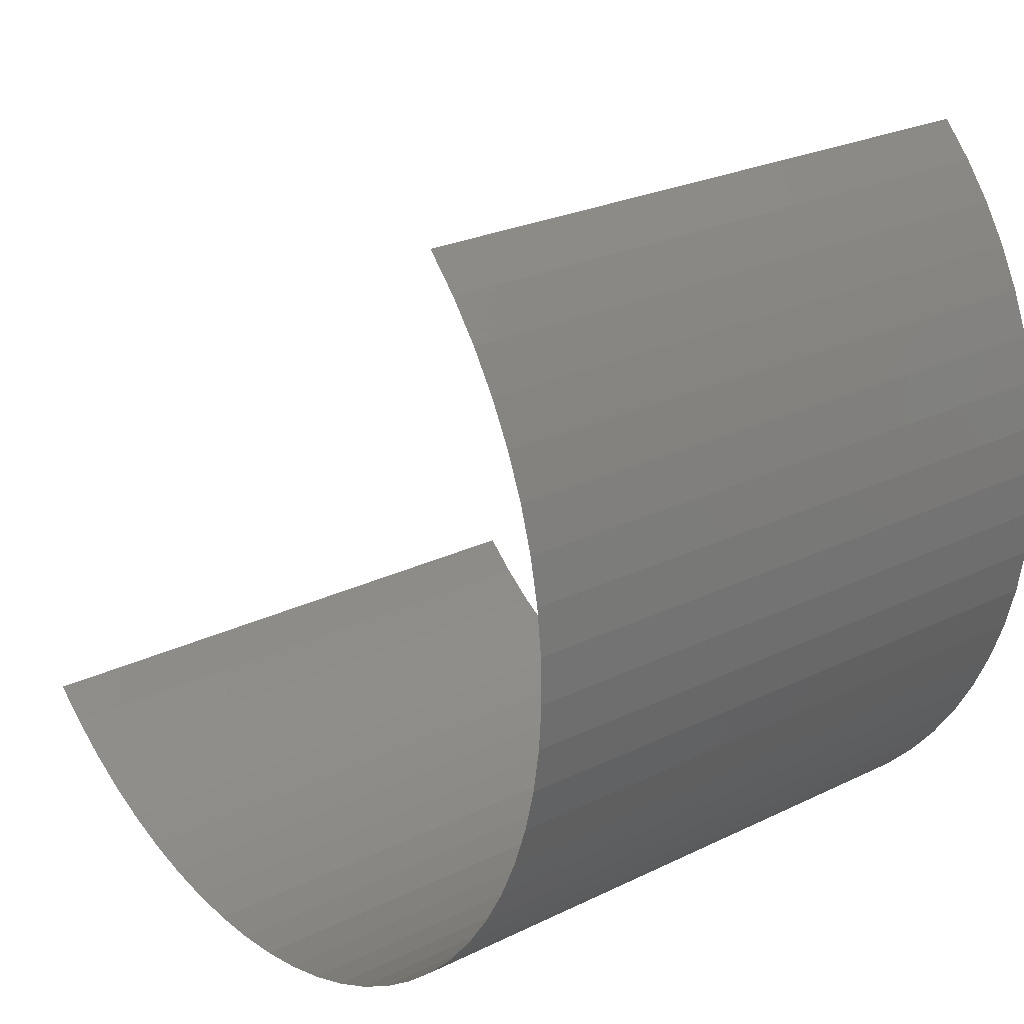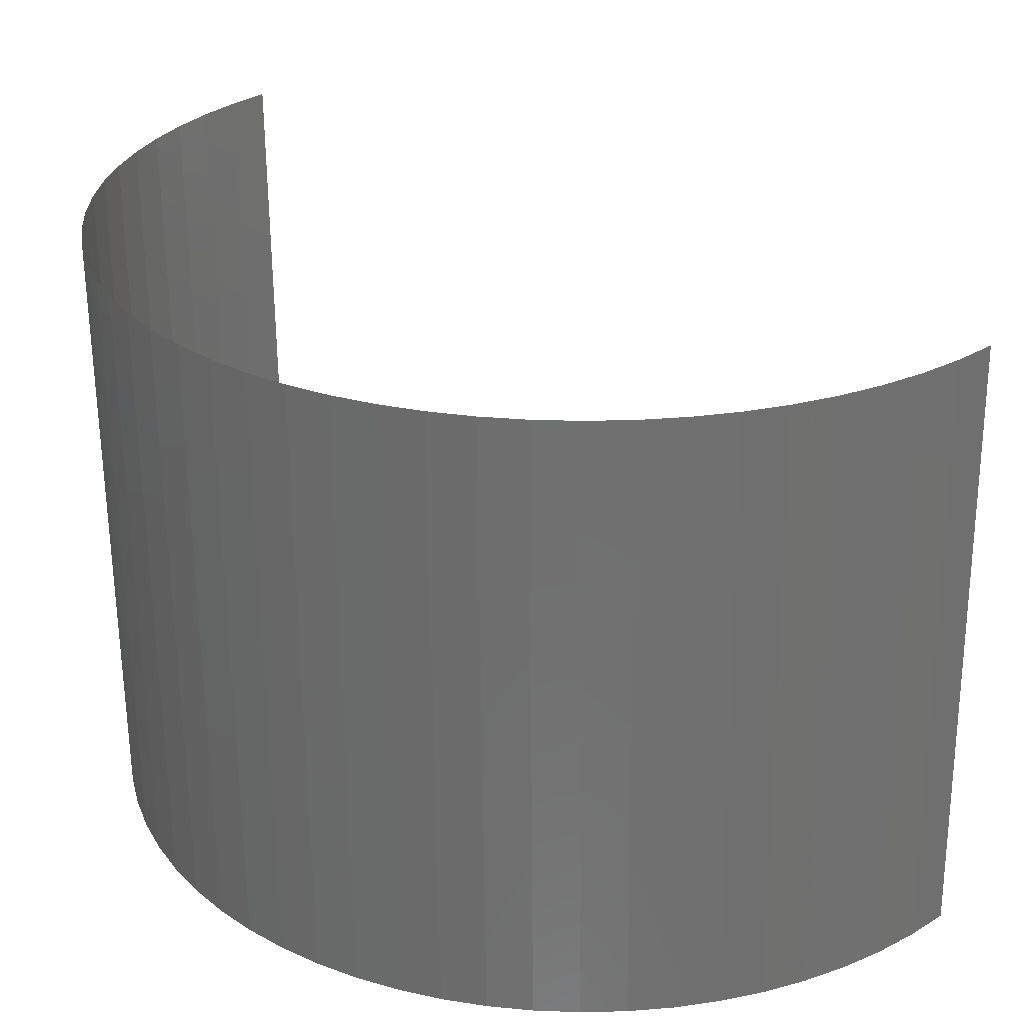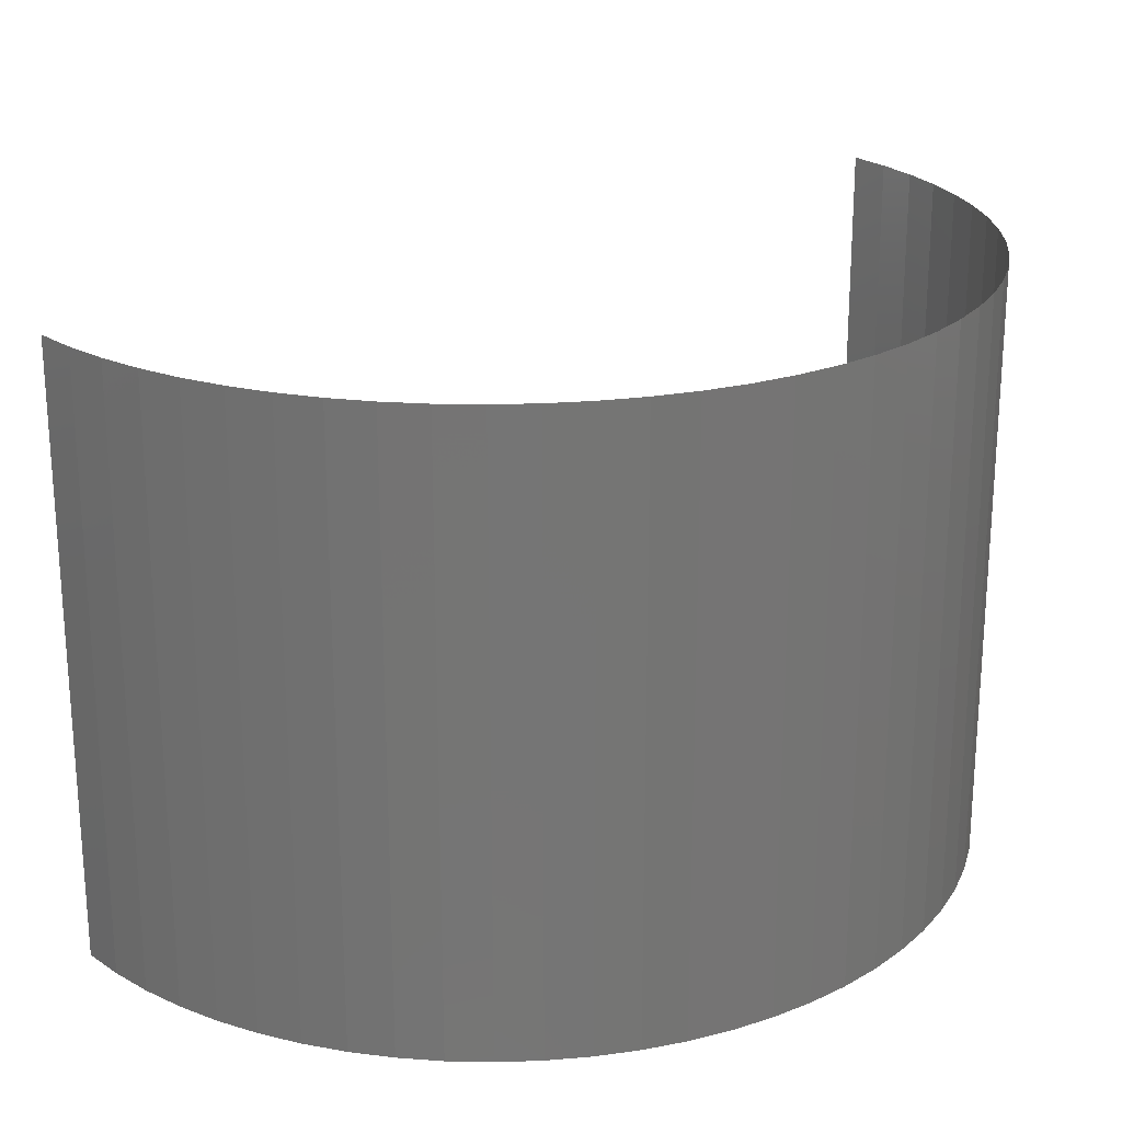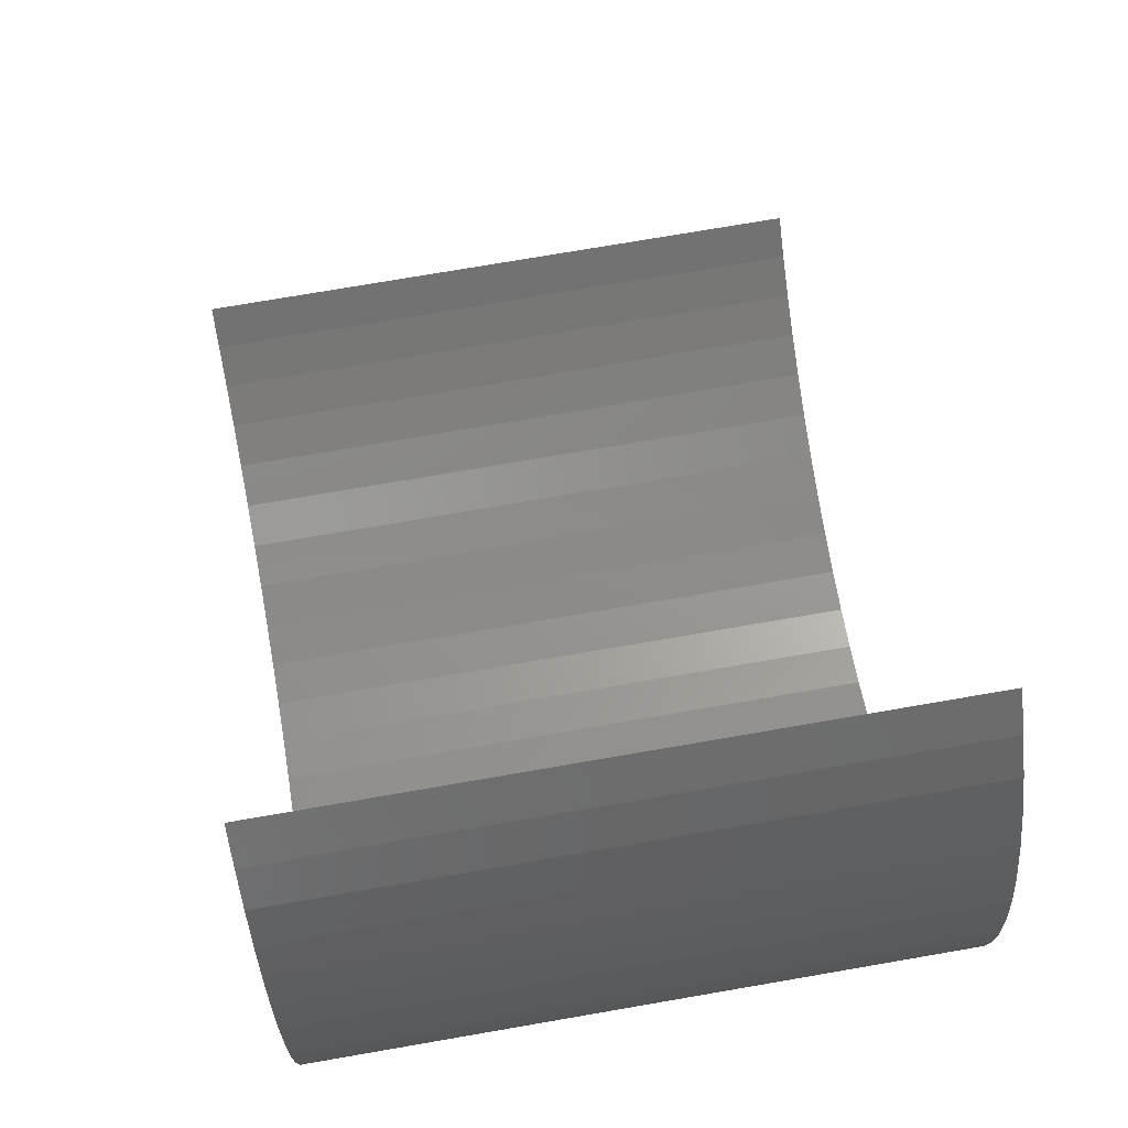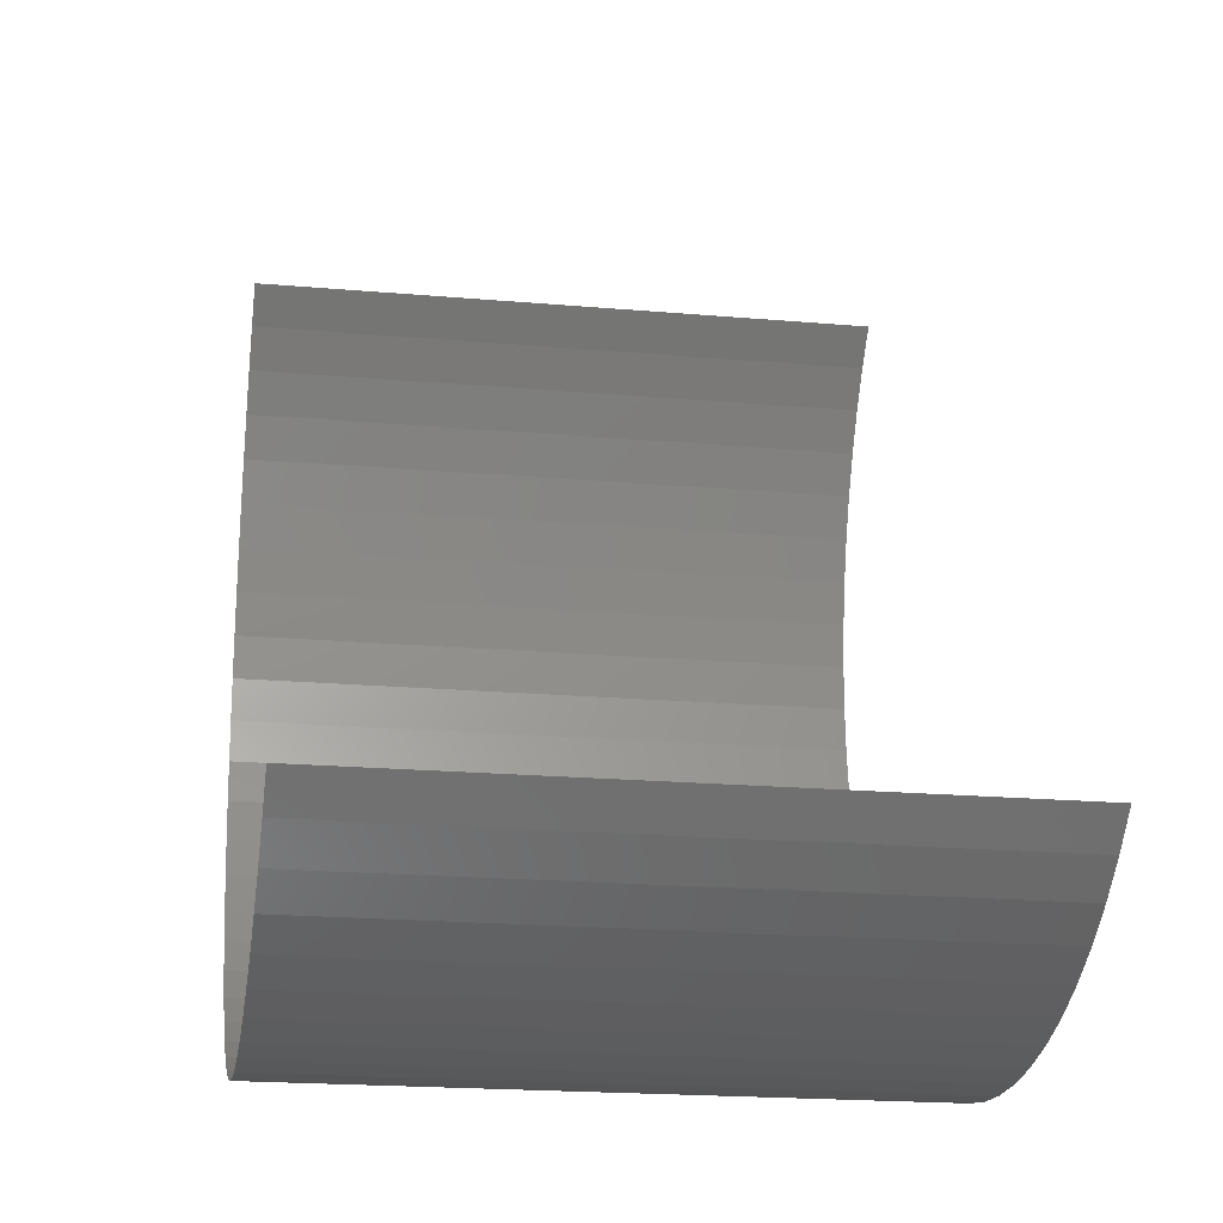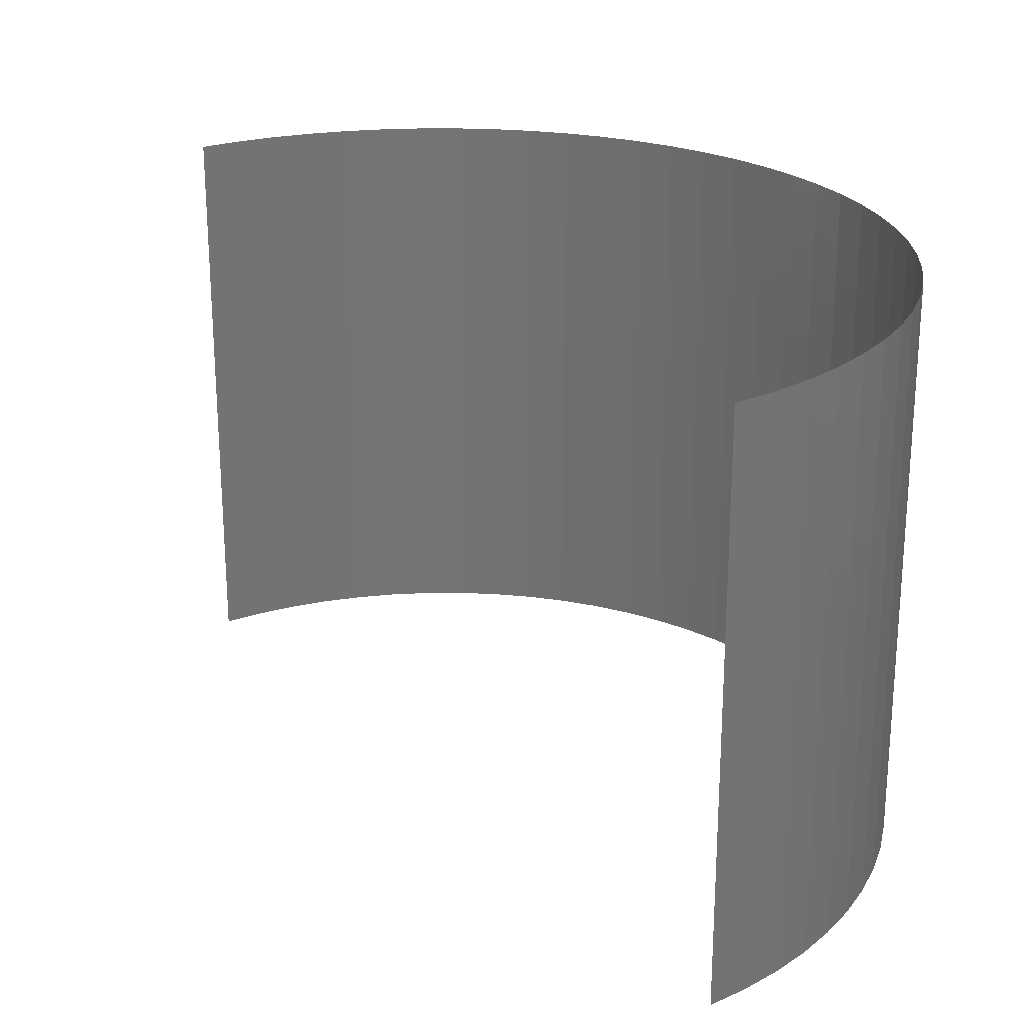
<metadata>
{"format":"stl","ext":"stl","renderer":"f3d","projection":"perspective","resolution":1024,"background":"white","views":[{"elev":24.5,"azim":51.1,"up":"+Y"},{"elev":-62.0,"azim":-179.5,"up":"+Y"},{"elev":22.7,"azim":5.8,"up":"+Z"},{"elev":73.9,"azim":80.2,"up":"+Y"},{"elev":-19.7,"azim":-99.3,"up":"+Y"},{"elev":23.9,"azim":-78.8,"up":"+Z"}]}
</metadata>
<code>
# stl→obj: 72 verts, 70 faces
v 132.7 -126 -233.6
v 132.5 -125.7 -227.7
v 132.5 -125.7 -233.6
v 132.7 -126 -227.7
v 133 -126.4 -233.6
v 133 -126.4 -227.7
v 133.2 -126.7 -227.7
v 133.2 -126.7 -233.6
v 133.4 -127.1 -233.6
v 133.4 -127.1 -227.7
v 133.6 -127.5 -233.6
v 133.6 -127.5 -227.7
v 133.7 -127.9 -227.7
v 133.7 -127.9 -233.6
v 133.8 -128.3 -233.6
v 133.8 -128.3 -227.7
v 133.8 -128.8 -227.7
v 133.8 -128.8 -233.6
v 133.9 -129.2 -233.6
v 133.9 -129.2 -227.7
v 133.8 -129.6 -233.6
v 133.8 -129.6 -227.7
v 133.8 -130 -233.6
v 133.8 -130 -227.7
v 133.7 -130.5 -227.7
v 133.7 -130.5 -233.6
v 133.5 -130.9 -233.6
v 133.5 -130.9 -227.7
v 133.3 -131.3 -233.6
v 133.3 -131.3 -227.7
v 133.1 -131.6 -233.6
v 133.1 -131.6 -227.7
v 132.9 -132 -233.6
v 132.9 -132 -227.7
v 132.6 -132.3 -227.7
v 132.6 -132.3 -233.6
v 132.3 -132.6 -233.6
v 132.3 -132.6 -227.7
v 132 -132.9 -227.7
v 132 -132.9 -233.6
v 131.6 -133.1 -227.7
v 131.6 -133.1 -233.6
v 131.3 -133.3 -233.6
v 131.3 -133.3 -227.7
v 130.9 -133.5 -233.6
v 130.9 -133.5 -227.7
v 130.5 -133.7 -227.7
v 130.5 -133.7 -233.6
v 130 -133.8 -233.6
v 130 -133.8 -227.7
v 129.6 -133.8 -233.6
v 129.6 -133.8 -227.7
v 129.2 -133.9 -233.6
v 129.2 -133.9 -227.7
v 128.8 -133.8 -227.7
v 128.8 -133.8 -233.6
v 128.3 -133.8 -227.7
v 128.3 -133.8 -233.6
v 127.9 -133.7 -233.6
v 127.9 -133.7 -227.7
v 127.5 -133.6 -227.7
v 127.5 -133.6 -233.6
v 127.1 -133.4 -233.6
v 127.1 -133.4 -227.7
v 126.7 -133.2 -227.7
v 126.7 -133.2 -233.6
v 126.4 -133 -233.6
v 126.4 -133 -227.7
v 126 -132.7 -227.7
v 126 -132.7 -233.6
v 125.7 -132.5 -233.6
v 125.7 -132.5 -227.7
f 1 2 3
f 1 4 2
f 5 6 4
f 5 7 6
f 5 4 1
f 8 7 5
f 9 10 7
f 9 7 8
f 11 12 10
f 11 13 12
f 11 10 9
f 14 13 11
f 15 16 13
f 15 17 16
f 15 13 14
f 18 17 15
f 19 17 18
f 19 20 17
f 21 20 19
f 21 22 20
f 23 22 21
f 23 24 22
f 23 25 24
f 26 25 23
f 27 25 26
f 27 28 25
f 29 28 27
f 29 30 28
f 31 30 29
f 31 32 30
f 33 32 31
f 33 34 32
f 33 35 34
f 36 35 33
f 37 35 36
f 37 38 35
f 37 39 38
f 40 39 37
f 40 41 39
f 42 41 40
f 43 44 41
f 43 41 42
f 45 46 44
f 45 44 43
f 45 47 46
f 48 47 45
f 49 50 47
f 49 47 48
f 51 52 50
f 51 50 49
f 53 54 52
f 53 55 54
f 53 52 51
f 56 57 55
f 56 55 53
f 58 57 56
f 59 60 57
f 59 61 60
f 59 57 58
f 62 61 59
f 63 64 61
f 63 65 64
f 63 61 62
f 66 65 63
f 67 65 66
f 67 68 65
f 67 69 68
f 70 69 67
f 71 69 70
f 71 72 69

</code>
